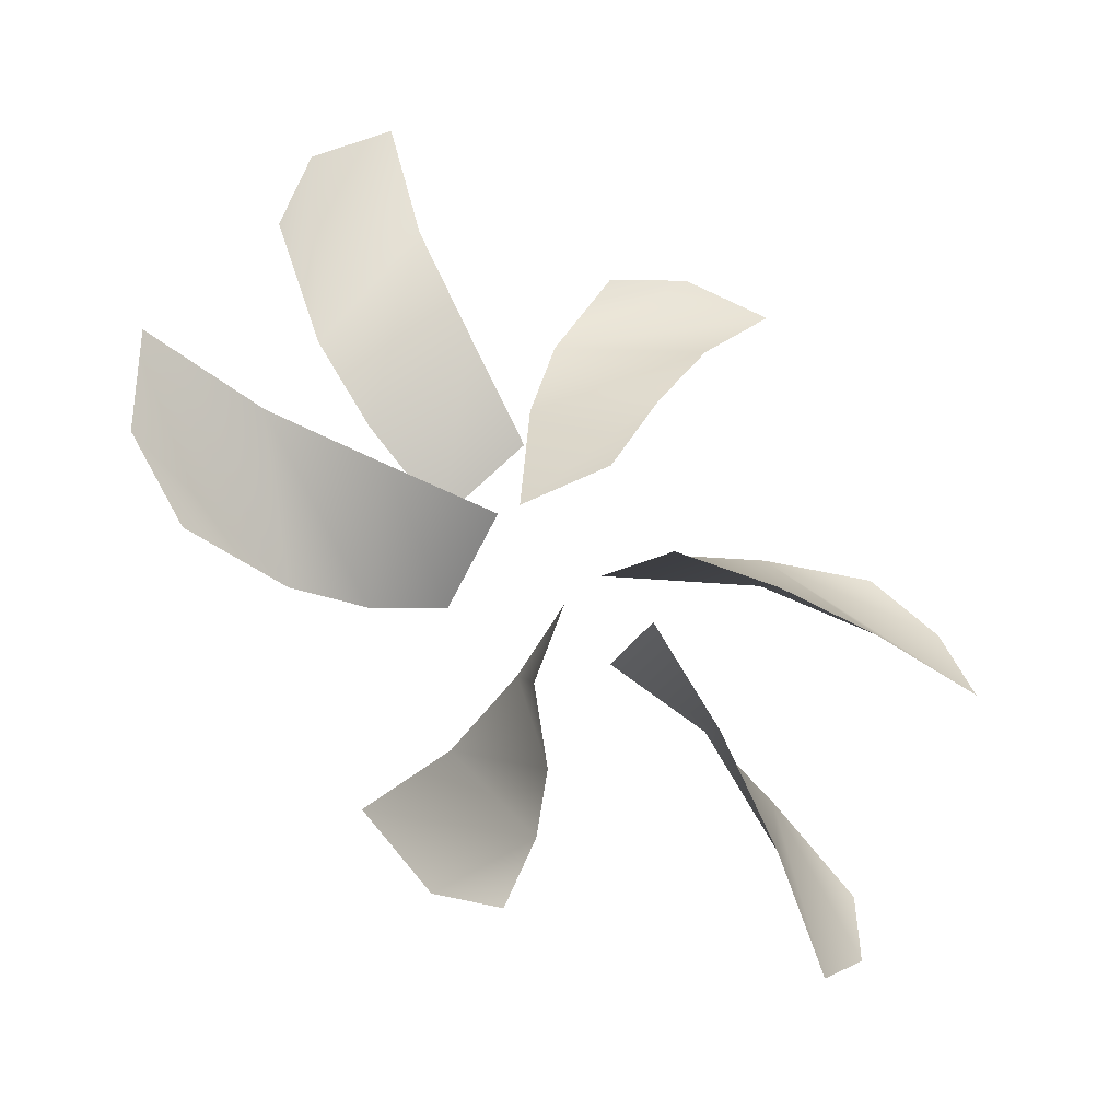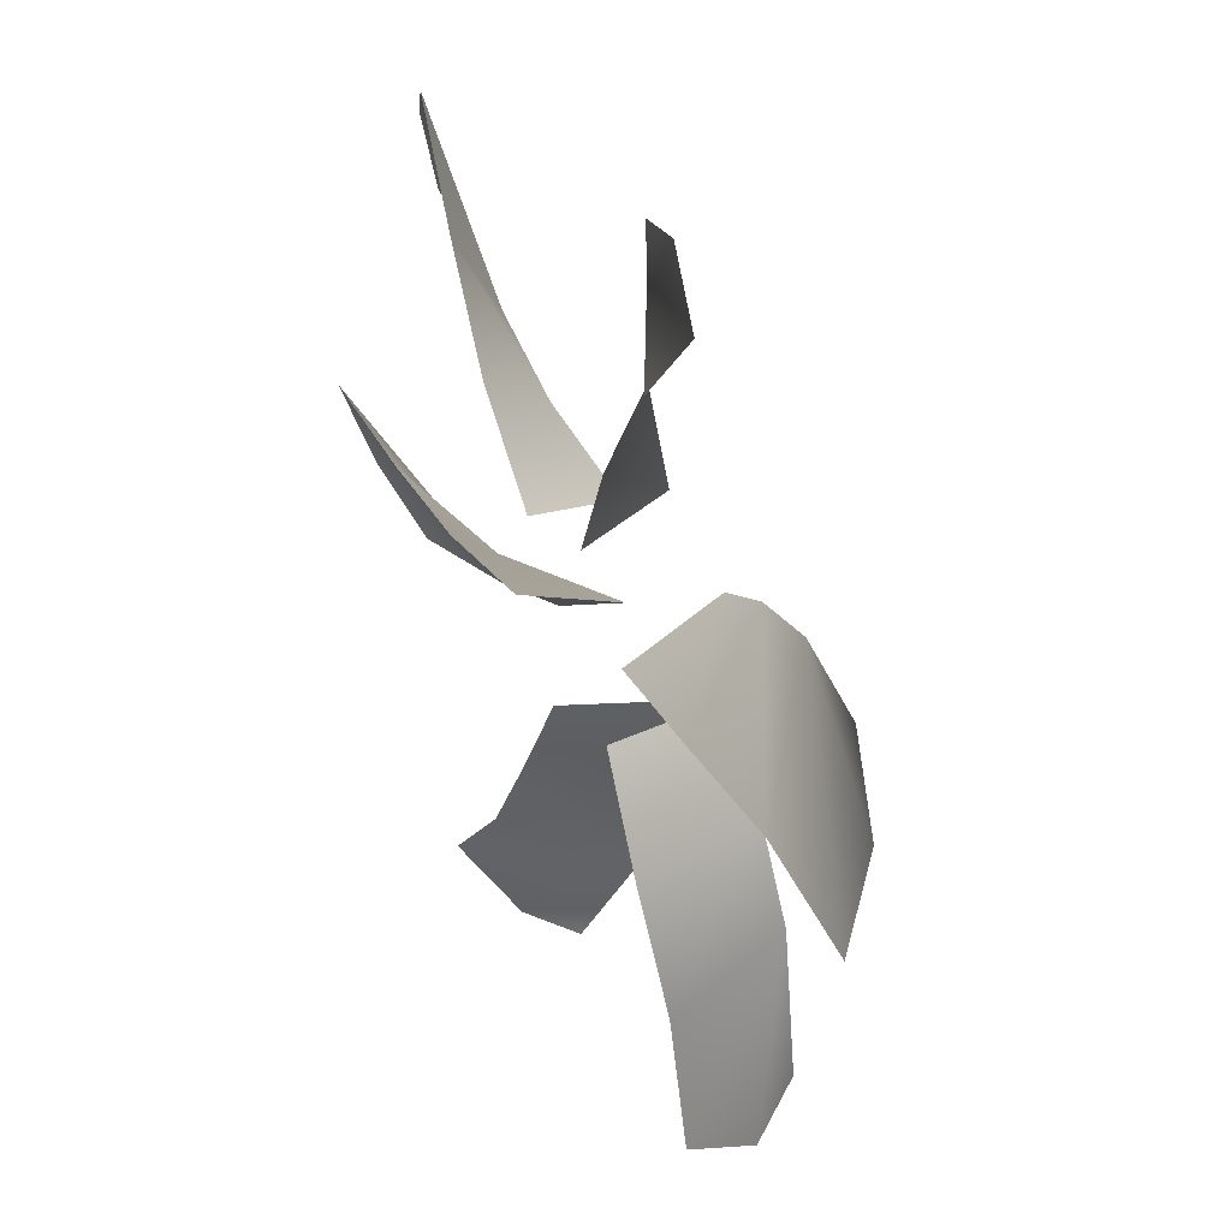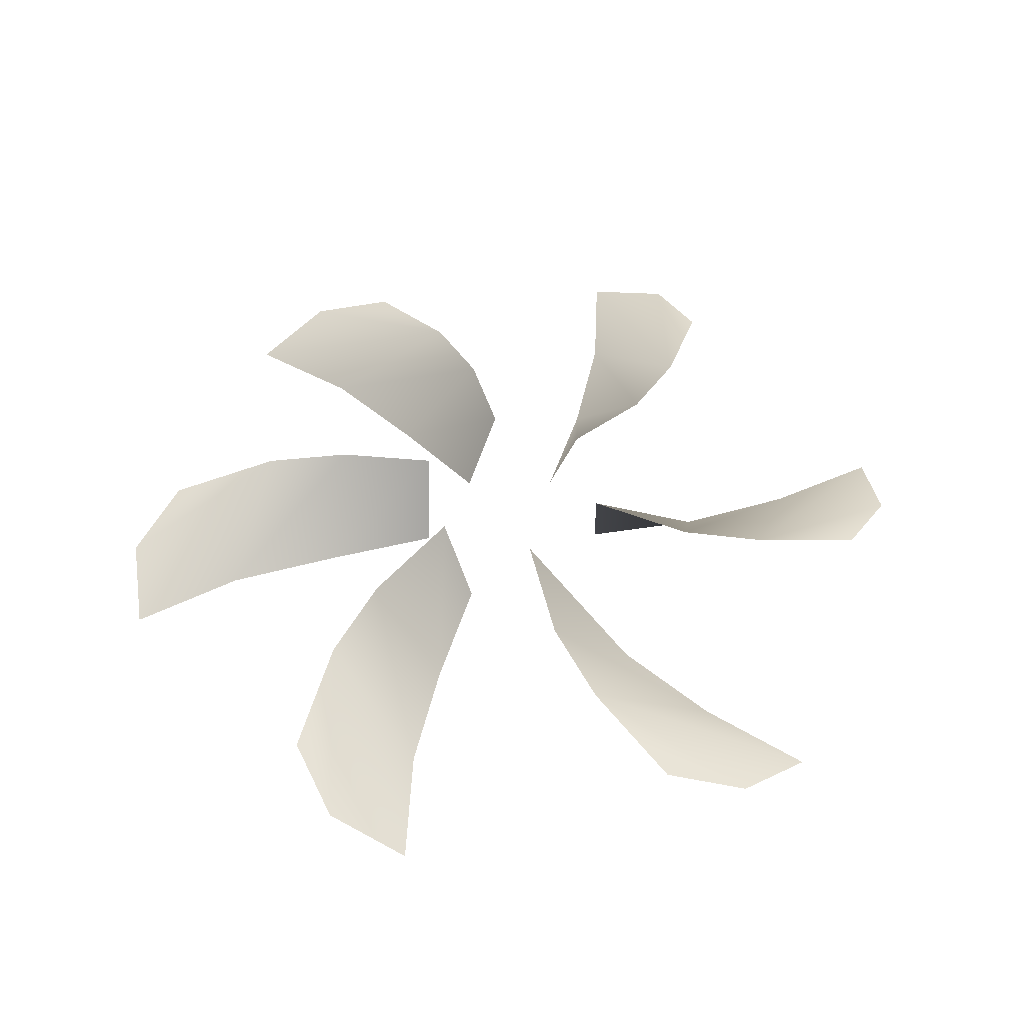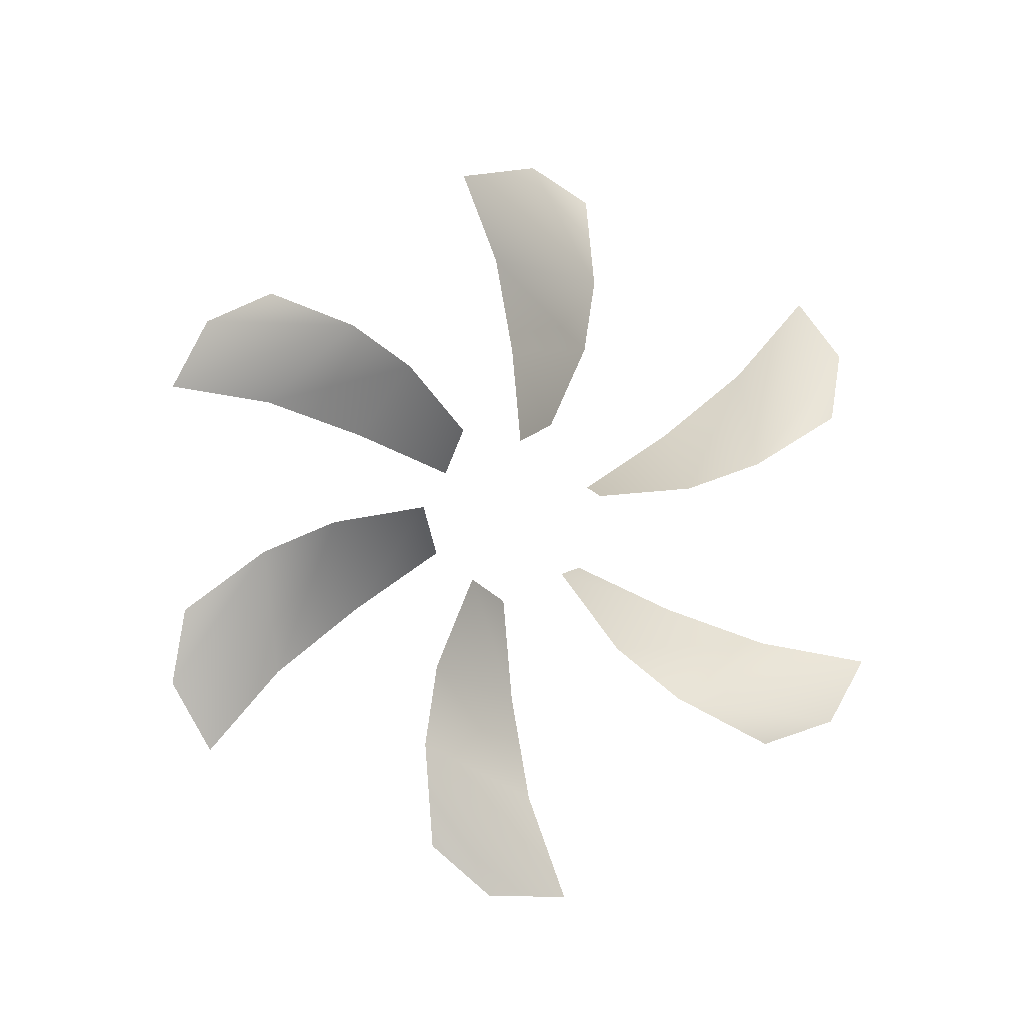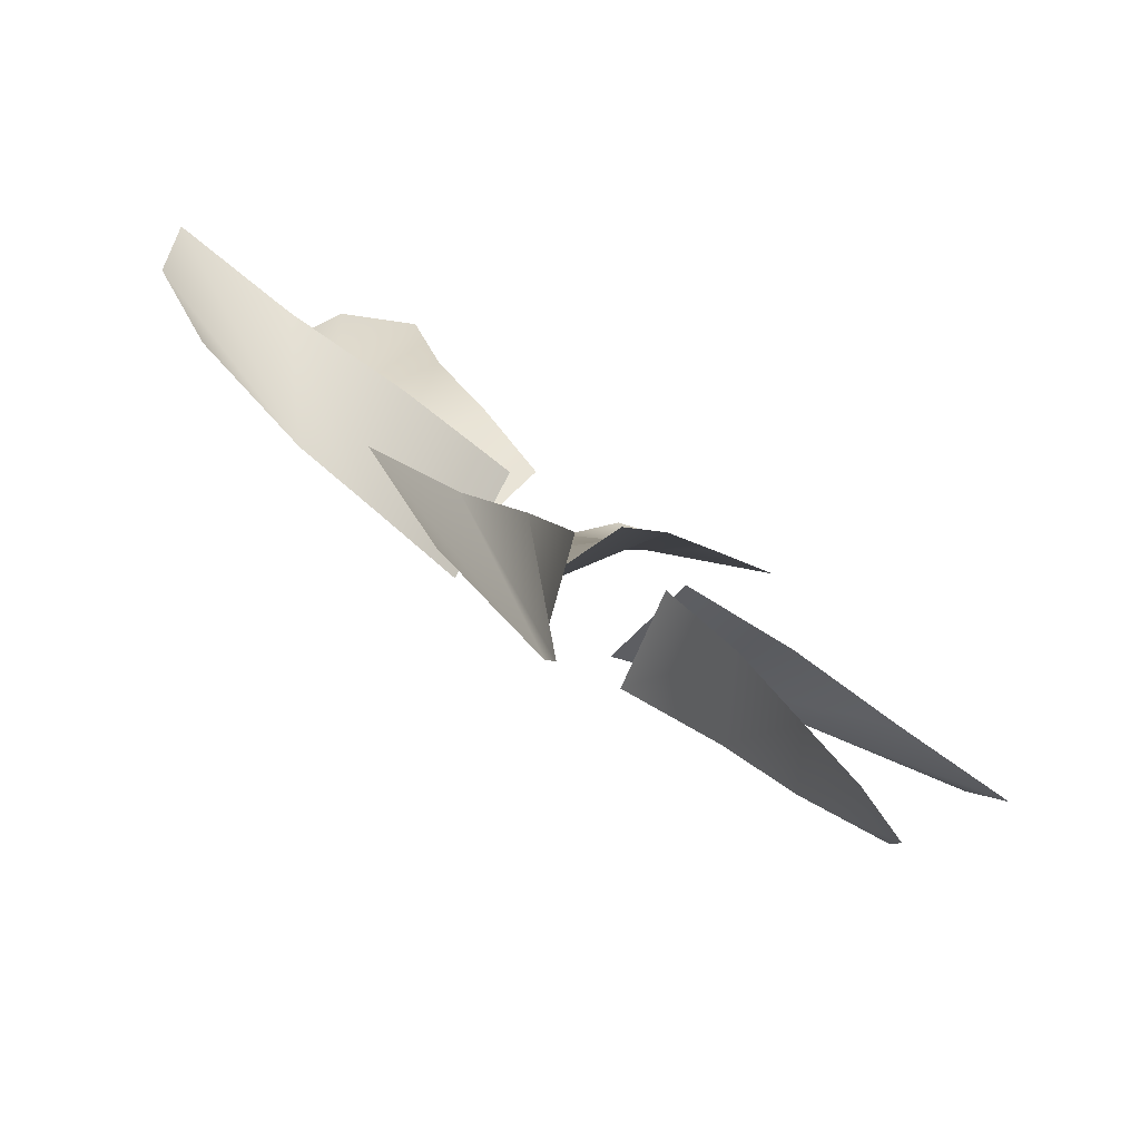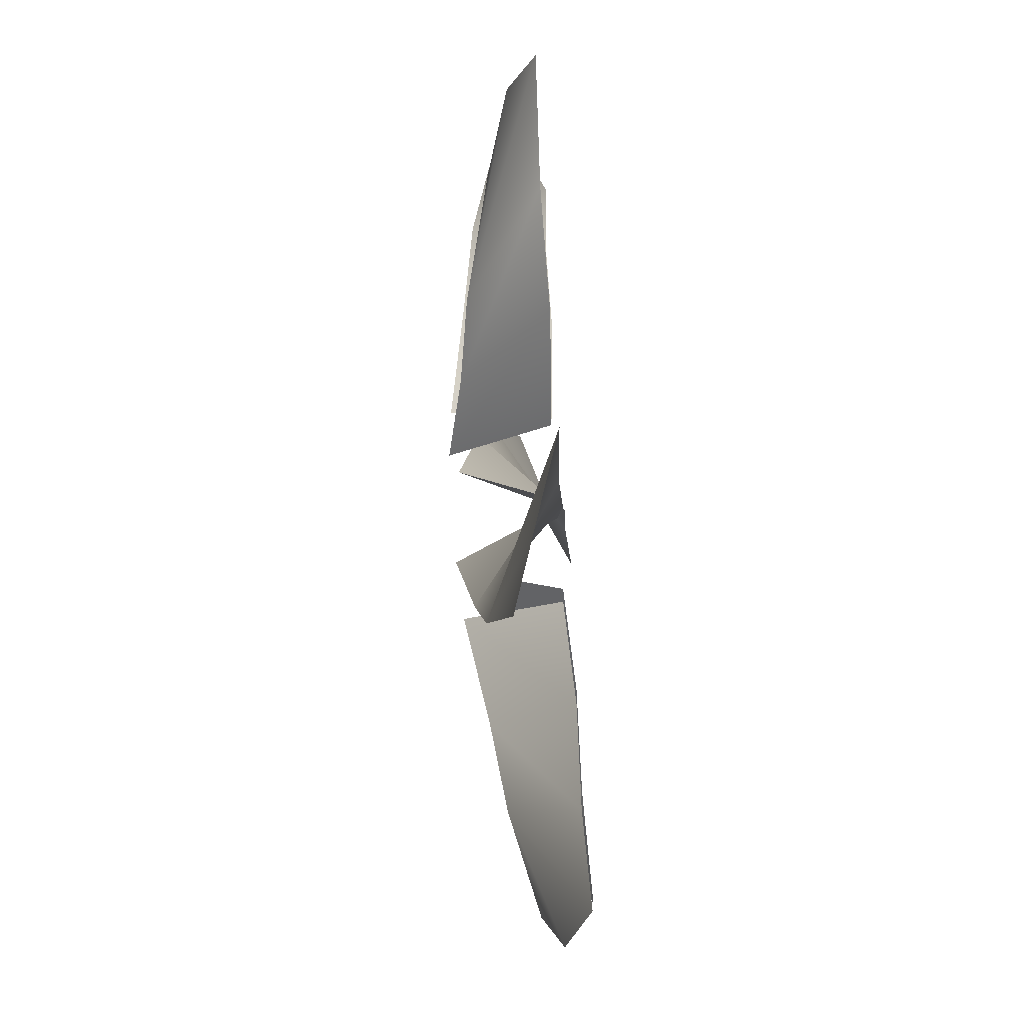
<metadata>
{"format":"obj","ext":"obj","renderer":"f3d","projection":"perspective","resolution":1024,"background":"white","views":[{"elev":-40.5,"azim":-34.3,"up":"+Z"},{"elev":36.0,"azim":62.3,"up":"+Z"},{"elev":49.5,"azim":-76.2,"up":"+Y"},{"elev":77.1,"azim":141.4,"up":"+Y"},{"elev":-78.7,"azim":-35.3,"up":"+Z"},{"elev":-69.2,"azim":-85.9,"up":"+Z"}]}
</metadata>
<code>
o Propeller_Plane.013
v -0.00164 0.009204 0.01898
v 0.02598 -0.01016 0.05619
v -0.002041 0.005617 0.03864
v 0.01077 -0.001829 0.07375
v 0.00492 -0.009204 0.01782
v 0.04076 -0.01091 0.0731
v 0.02572 -0.005792 0.07887
v 0.001656 0.003228 0.0547
v 0.01454 -0.01043 0.03727
v -0.00164 0.009204 0.01898
v 0.02598 -0.01016 0.05619
v -0.002041 0.005617 0.03864
v 0.01077 -0.001829 0.07375
v 0.00492 -0.009204 0.01782
v 0.04076 -0.01091 0.0731
v 0.02572 -0.005792 0.07887
v 0.001656 0.003228 0.0547
v 0.01454 -0.01043 0.03727
v -0.01726 0.009204 0.008071
v -0.03567 -0.01016 0.0506
v -0.03448 0.005617 0.01755
v -0.05848 -0.001829 0.0462
v -0.01297 -0.009204 0.01317
v -0.04292 -0.01091 0.07185
v -0.05544 -0.005792 0.06171
v -0.04654 0.003228 0.02878
v -0.02501 -0.01043 0.03123
v -0.01726 0.009204 0.008071
v -0.03567 -0.01016 0.0506
v -0.03448 0.005617 0.01755
v -0.05848 -0.001829 0.0462
v -0.01297 -0.009204 0.01317
v -0.04292 -0.01091 0.07185
v -0.05544 -0.005792 0.06171
v -0.04654 0.003228 0.02878
v -0.02501 -0.01043 0.03123
v -0.01562 0.009204 -0.01091
v -0.06165 -0.01016 -0.005594
v -0.03244 0.005617 -0.02109
v -0.06925 -0.001829 -0.02755
v -0.01789 -0.009204 -0.004647
v -0.08368 -0.01091 -0.00125
v -0.08116 -0.005792 -0.01716
v -0.0482 0.003228 -0.02592
v -0.03955 -0.01043 -0.006041
v -0.01562 0.009204 -0.01091
v -0.06165 -0.01016 -0.005594
v -0.03244 0.005617 -0.02109
v -0.06925 -0.001829 -0.02755
v -0.01789 -0.009204 -0.004647
v -0.08368 -0.01091 -0.00125
v -0.08116 -0.005792 -0.01716
v -0.0482 0.003228 -0.02592
v -0.03955 -0.01043 -0.006041
v 0.00164 0.009204 -0.01898
v -0.02598 -0.01016 -0.05619
v 0.002041 0.005617 -0.03864
v -0.01077 -0.001829 -0.07375
v -0.00492 -0.009204 -0.01782
v -0.04076 -0.01091 -0.0731
v -0.02572 -0.005792 -0.07887
v -0.001656 0.003228 -0.0547
v -0.01454 -0.01043 -0.03727
v 0.00164 0.009204 -0.01898
v -0.02598 -0.01016 -0.05619
v 0.002041 0.005617 -0.03864
v -0.01077 -0.001829 -0.07375
v -0.00492 -0.009204 -0.01782
v -0.04076 -0.01091 -0.0731
v -0.02572 -0.005792 -0.07887
v -0.001656 0.003228 -0.0547
v -0.01454 -0.01043 -0.03727
v 0.01726 0.009204 -0.008071
v 0.03567 -0.01016 -0.0506
v 0.03448 0.005617 -0.01755
v 0.05848 -0.001829 -0.0462
v 0.01297 -0.009204 -0.01317
v 0.04292 -0.01091 -0.07185
v 0.05544 -0.005792 -0.06171
v 0.04654 0.003228 -0.02878
v 0.02501 -0.01043 -0.03123
v 0.01726 0.009204 -0.008071
v 0.03567 -0.01016 -0.0506
v 0.03448 0.005617 -0.01755
v 0.05848 -0.001829 -0.0462
v 0.01297 -0.009204 -0.01317
v 0.04292 -0.01091 -0.07185
v 0.05544 -0.005792 -0.06171
v 0.04654 0.003228 -0.02878
v 0.02501 -0.01043 -0.03123
v 0.01562 0.009204 0.01091
v 0.06165 -0.01016 0.005594
v 0.03244 0.005617 0.02109
v 0.06925 -0.001829 0.02755
v 0.01789 -0.009204 0.004647
v 0.08368 -0.01091 0.00125
v 0.08116 -0.005792 0.01716
v 0.0482 0.003228 0.02592
v 0.03955 -0.01043 0.006041
v 0.01562 0.009204 0.01091
v 0.06165 -0.01016 0.005594
v 0.03244 0.005617 0.02109
v 0.06925 -0.001829 0.02755
v 0.01789 -0.009204 0.004647
v 0.08368 -0.01091 0.00125
v 0.08116 -0.005792 0.01716
v 0.0482 0.003228 0.02592
v 0.03955 -0.01043 0.006041
f 8 7 6
f 8 4 7
f 1 3 9 5
f 3 8 2 9
f 2 8 6
f 17 15 16
f 17 16 13
f 10 14 18 12
f 12 18 11 17
f 11 15 17
f 26 25 24
f 26 22 25
f 19 21 27 23
f 21 26 20 27
f 20 26 24
f 35 33 34
f 35 34 31
f 28 32 36 30
f 30 36 29 35
f 29 33 35
f 44 43 42
f 44 40 43
f 37 39 45 41
f 39 44 38 45
f 38 44 42
f 53 51 52
f 53 52 49
f 46 50 54 48
f 48 54 47 53
f 47 51 53
f 62 61 60
f 62 58 61
f 55 57 63 59
f 57 62 56 63
f 56 62 60
f 71 69 70
f 71 70 67
f 64 68 72 66
f 66 72 65 71
f 65 69 71
f 80 79 78
f 80 76 79
f 73 75 81 77
f 75 80 74 81
f 74 80 78
f 89 87 88
f 89 88 85
f 82 86 90 84
f 84 90 83 89
f 83 87 89
f 98 97 96
f 98 94 97
f 91 93 99 95
f 93 98 92 99
f 92 98 96
f 107 105 106
f 107 106 103
f 100 104 108 102
f 102 108 101 107
f 101 105 107

</code>
